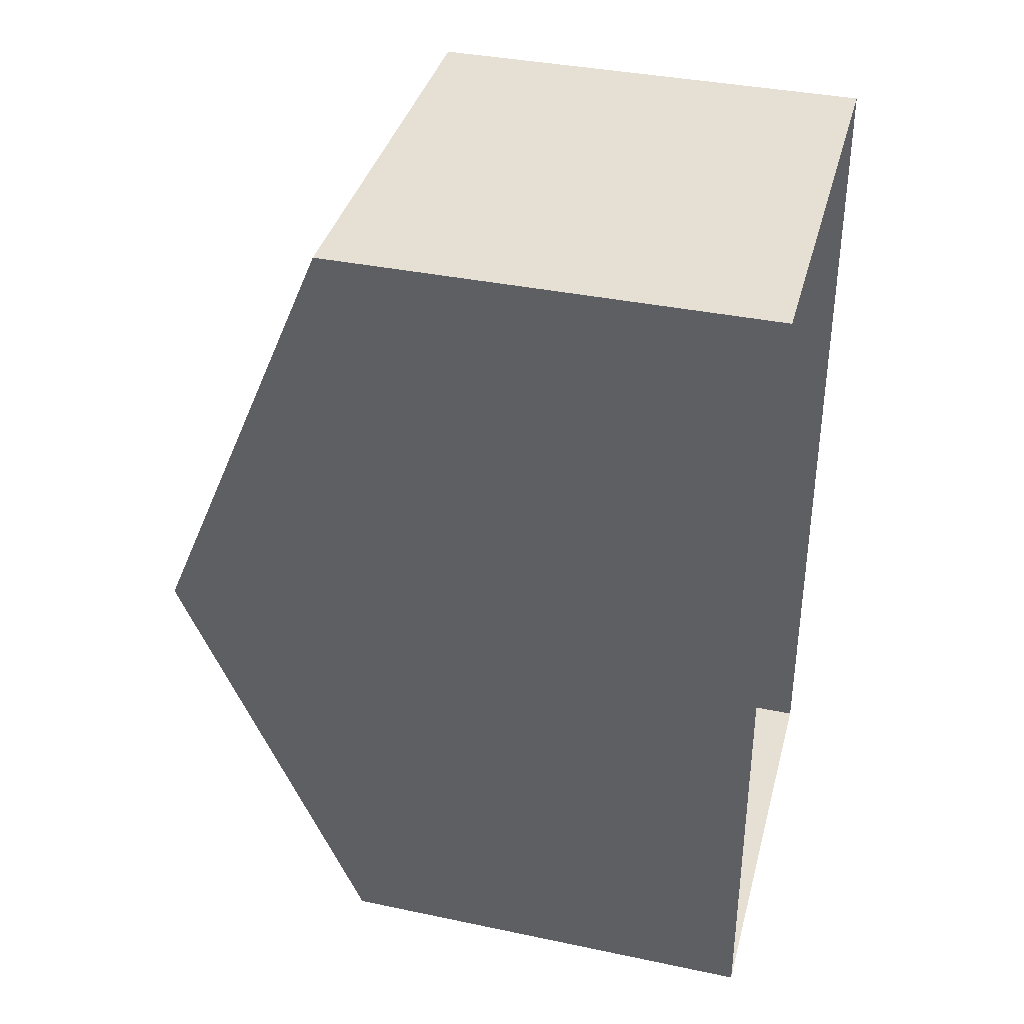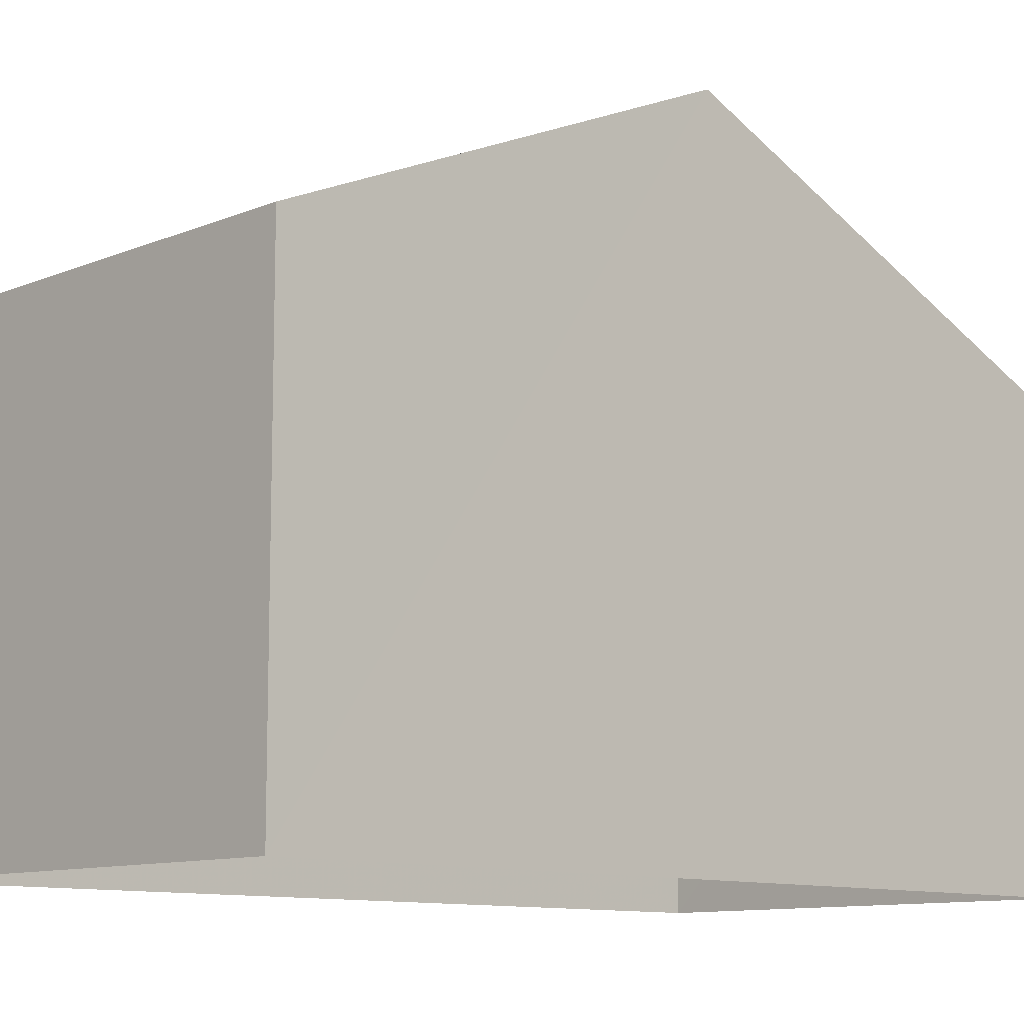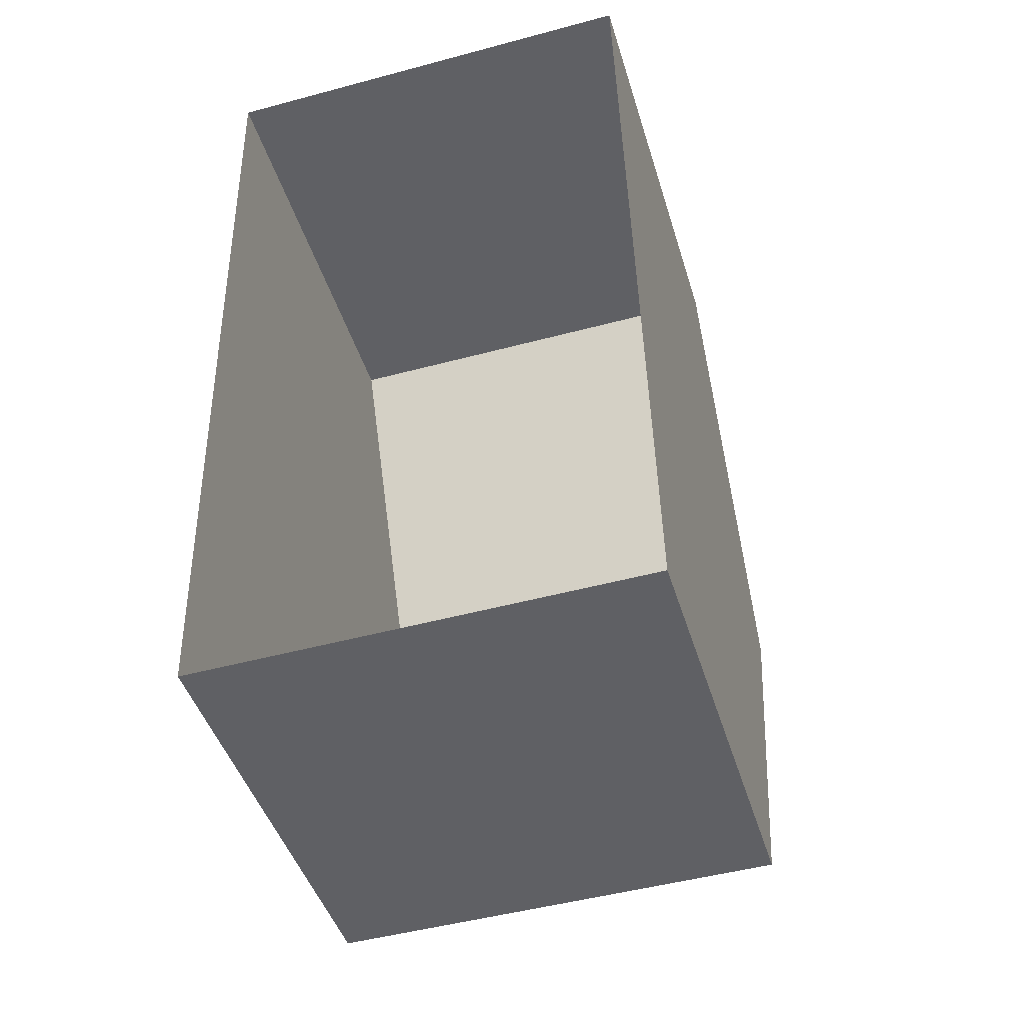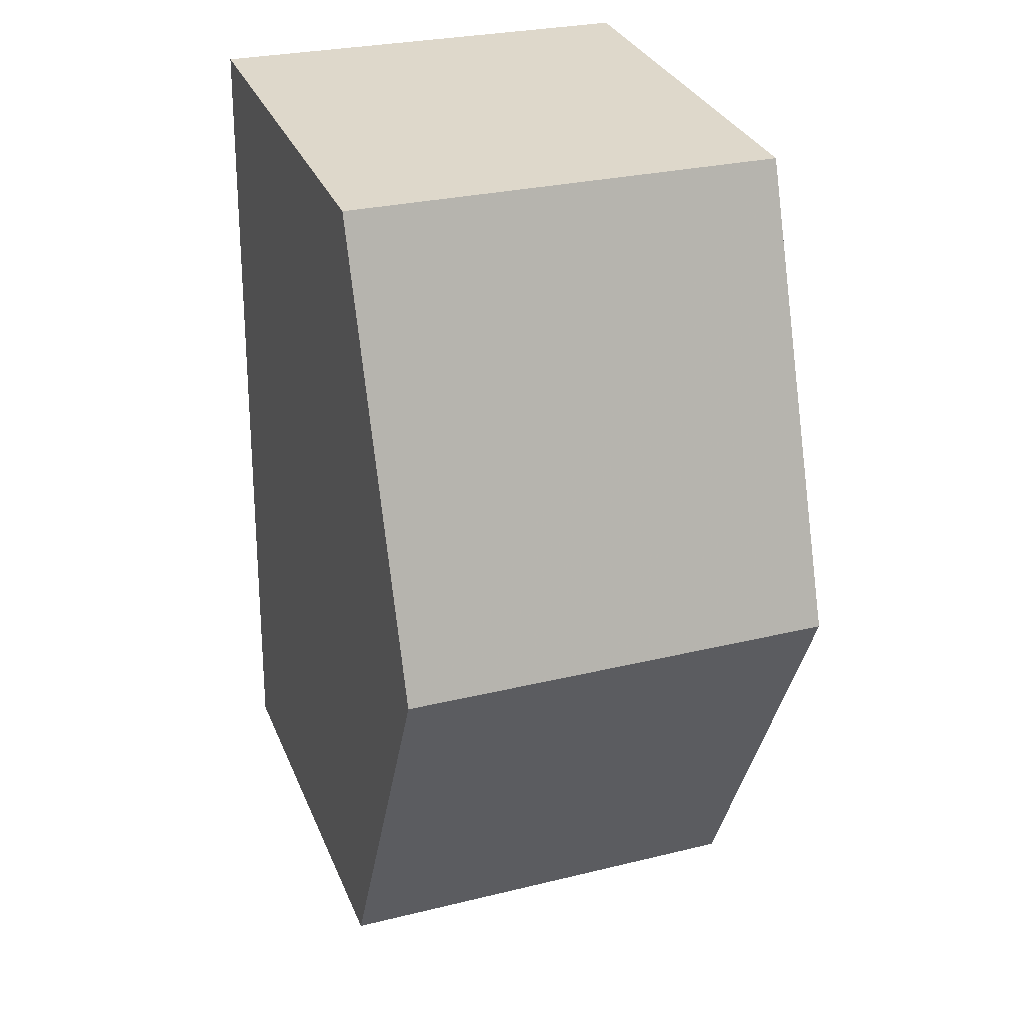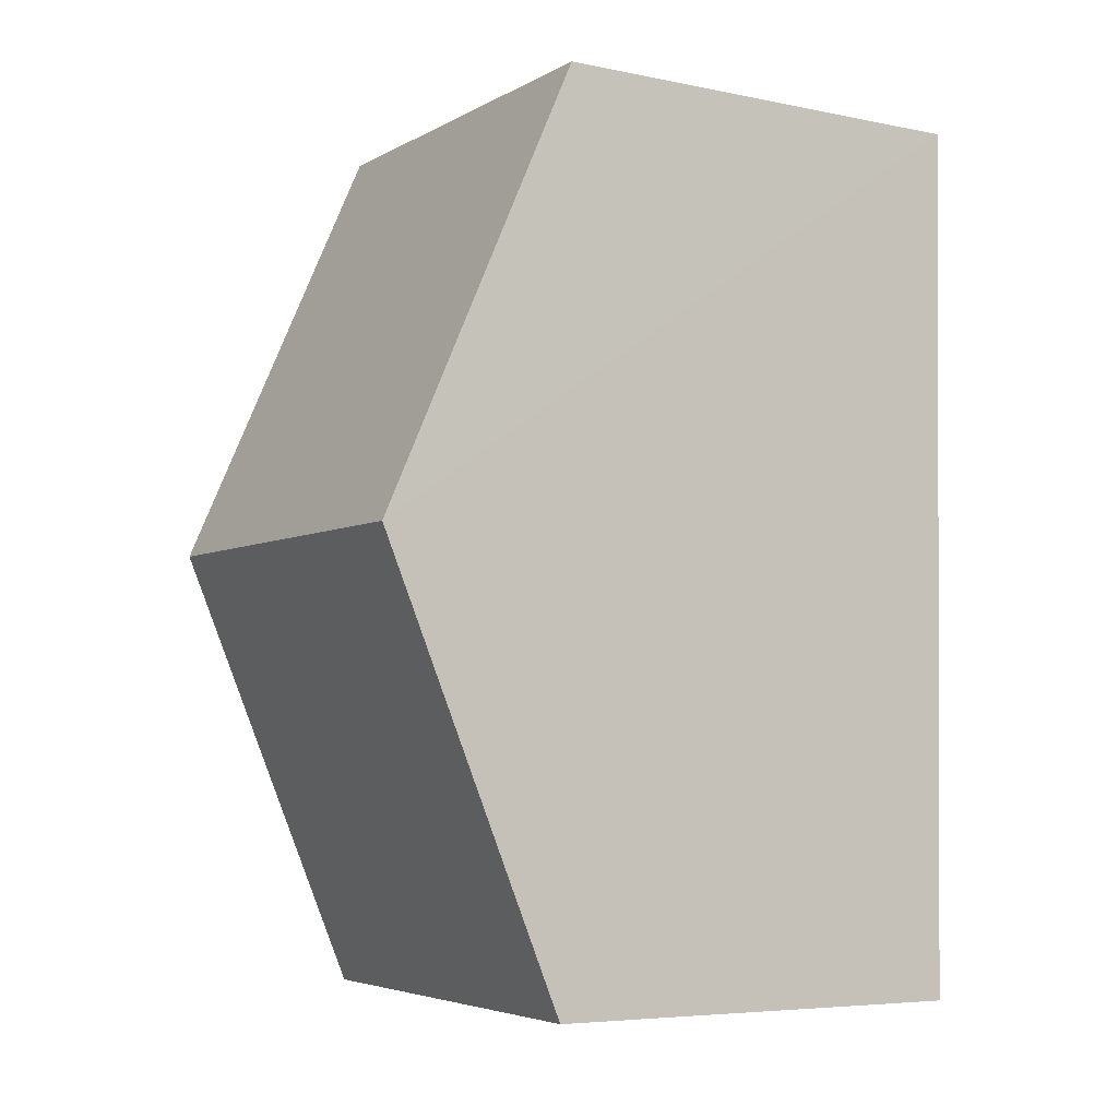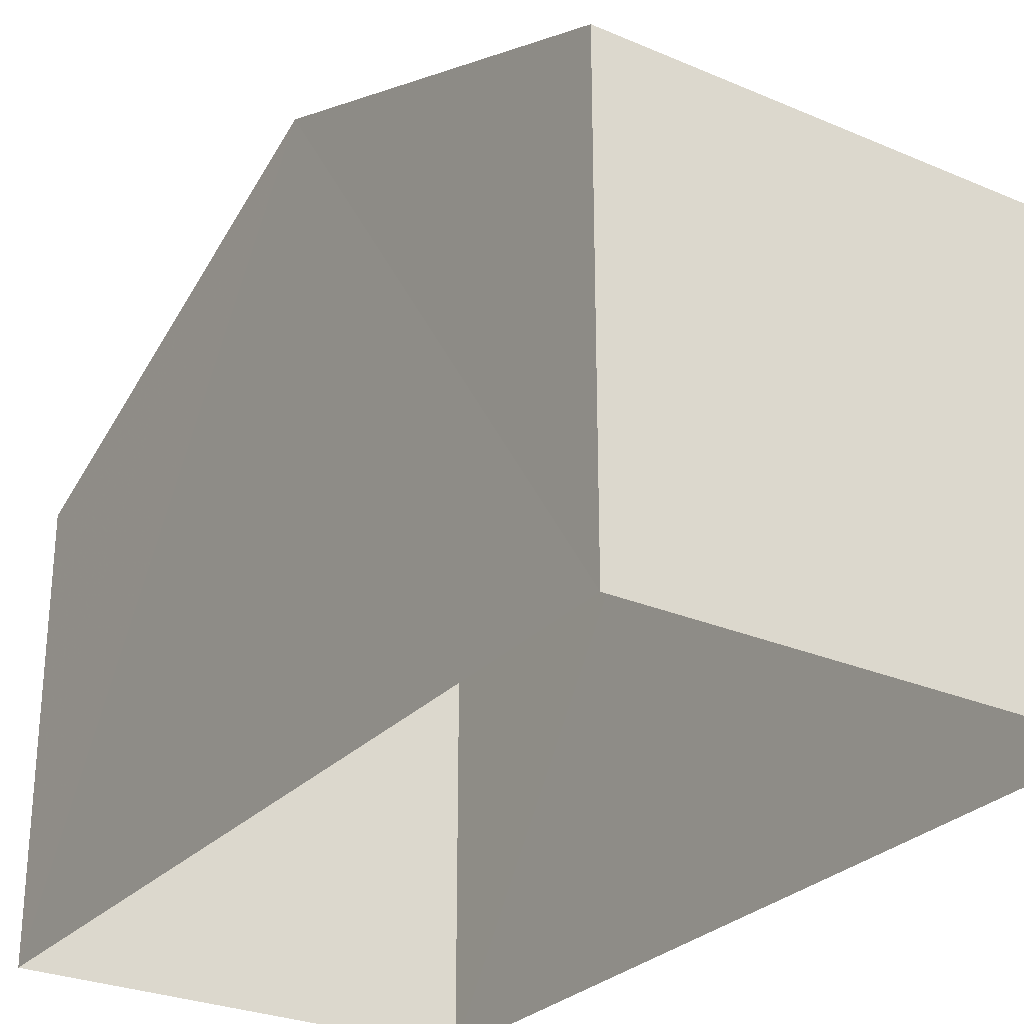
<metadata>
{"format":"obj","ext":"obj","renderer":"f3d","projection":"perspective","resolution":1024,"background":"white","views":[{"elev":37.0,"azim":104.8,"up":"+Y"},{"elev":-10.6,"azim":-135.3,"up":"+Z"},{"elev":-45.0,"azim":-163.5,"up":"+Y"},{"elev":31.7,"azim":-20.2,"up":"+Y"},{"elev":-6.0,"azim":58.8,"up":"+Y"},{"elev":-27.7,"azim":-34.2,"up":"+Z"}]}
</metadata>
<code>
v -3.728e+05 -1.046e+05 27.03
v -3.728e+05 -1.046e+05 27.03
v -3.728e+05 -1.046e+05 27.03
v -3.728e+05 -1.046e+05 27.03
v -3.728e+05 -1.046e+05 32.85
v -3.728e+05 -1.046e+05 32.85
v -3.728e+05 -1.046e+05 35.32
v -3.728e+05 -1.046e+05 35.32
v -3.728e+05 -1.046e+05 32.84
v -3.728e+05 -1.046e+05 32.84
f 1 2 3
f 4 1 3
f 5 6 7
f 8 5 7
f 9 10 8
f 7 9 8
f 10 2 8
f 2 1 8
f 1 5 8
f 5 1 4
f 6 5 4
f 6 4 7
f 4 3 7
f 3 9 7
f 10 3 2
f 10 9 3

</code>
